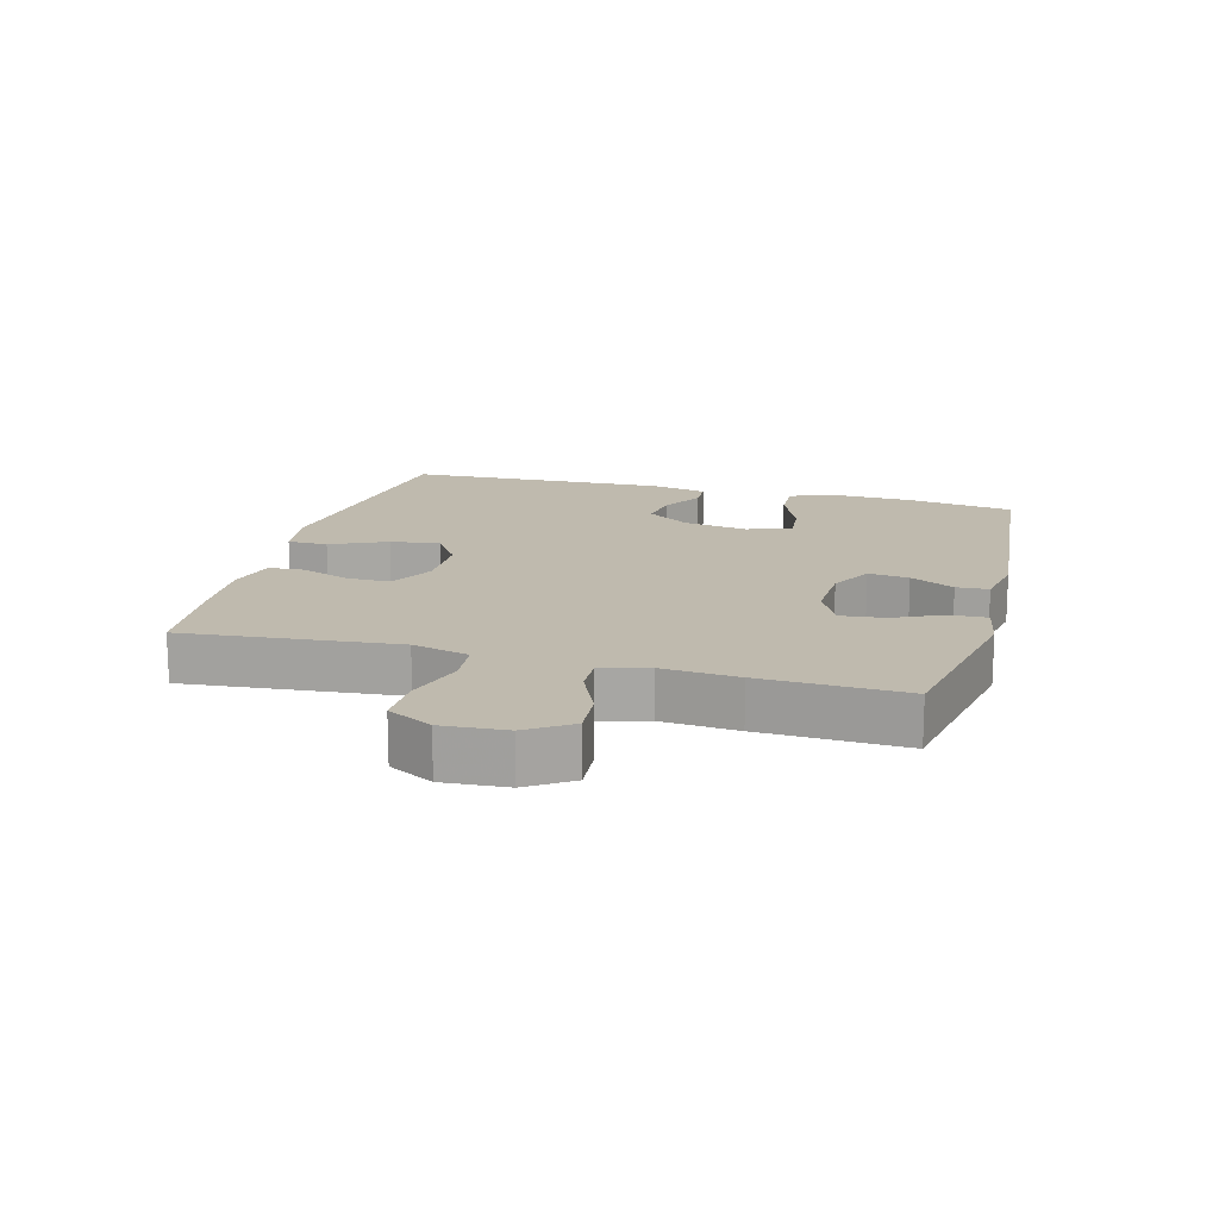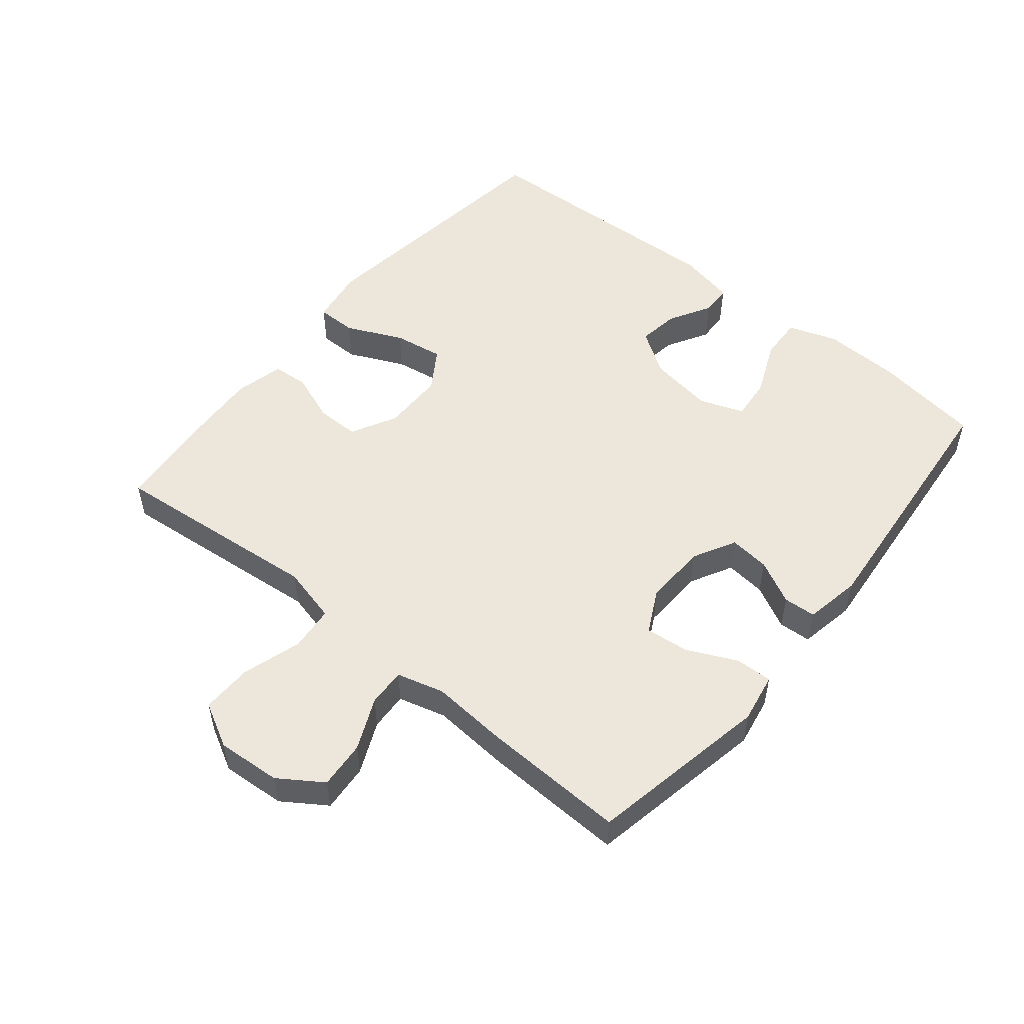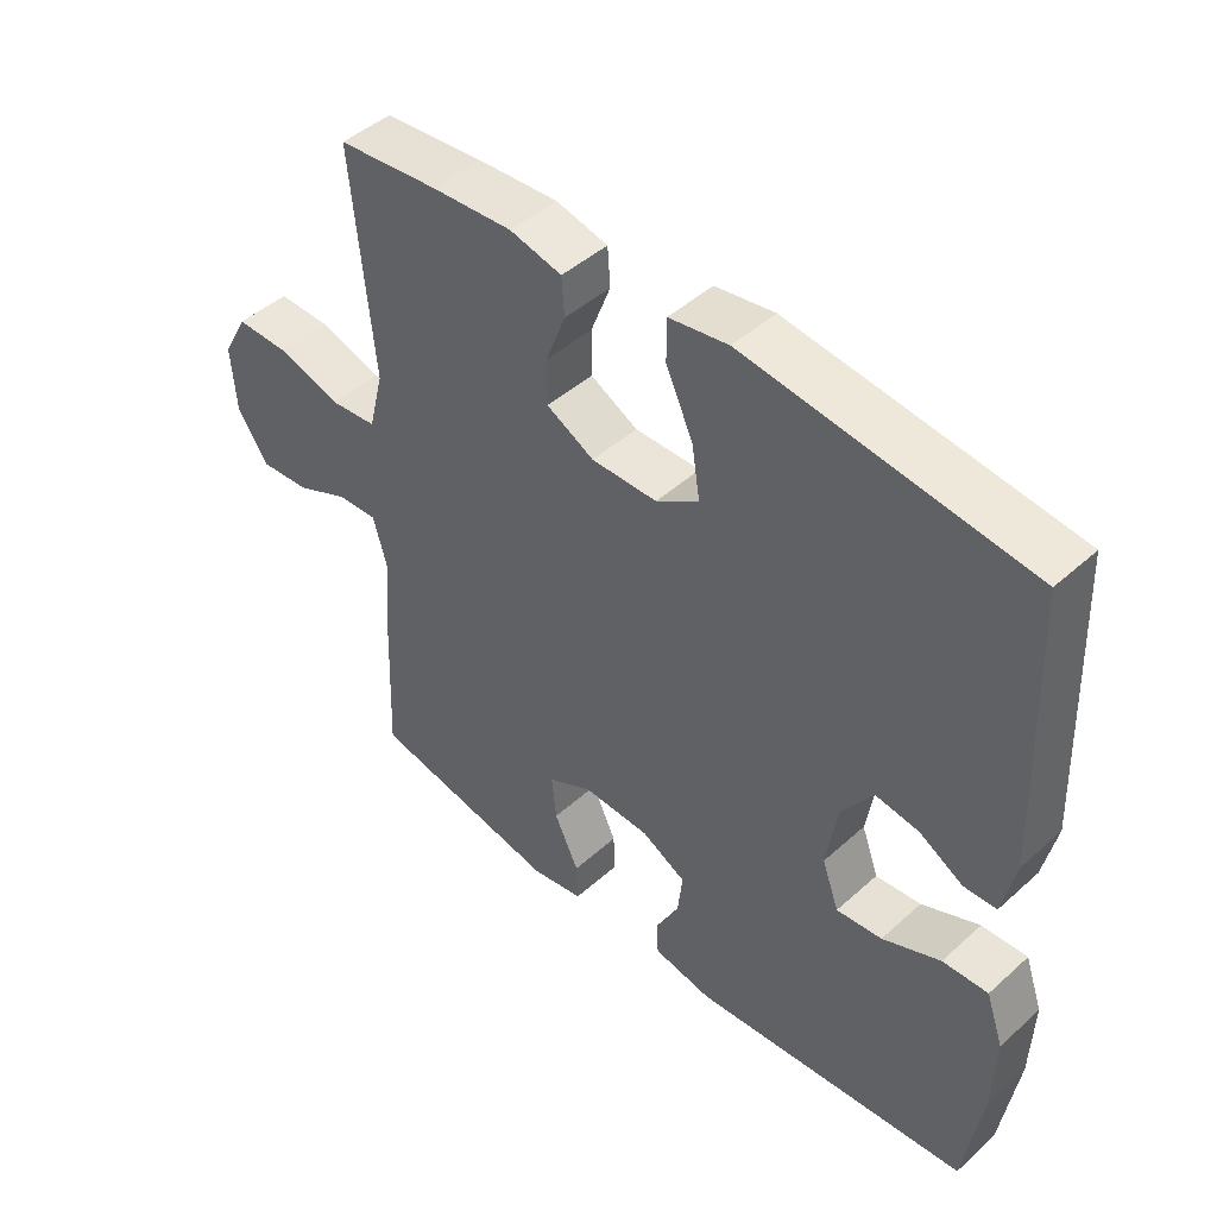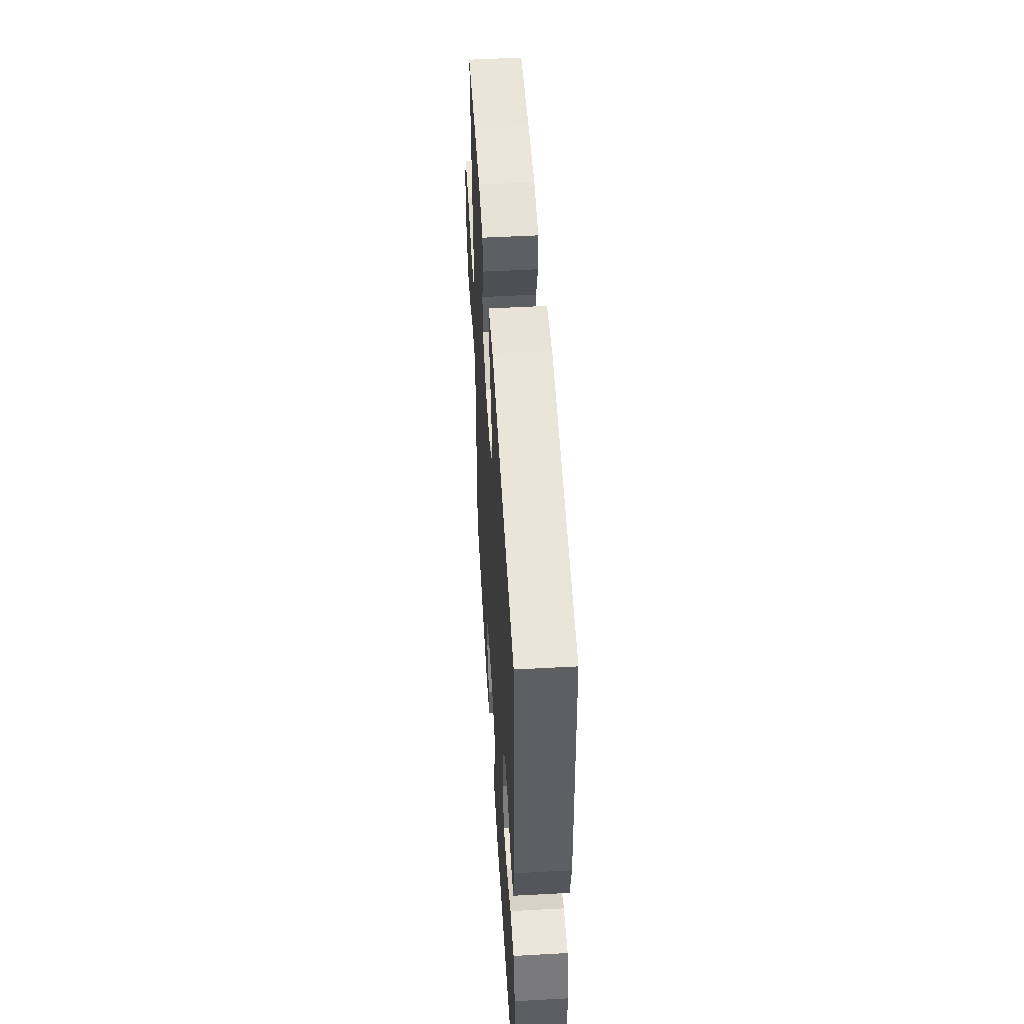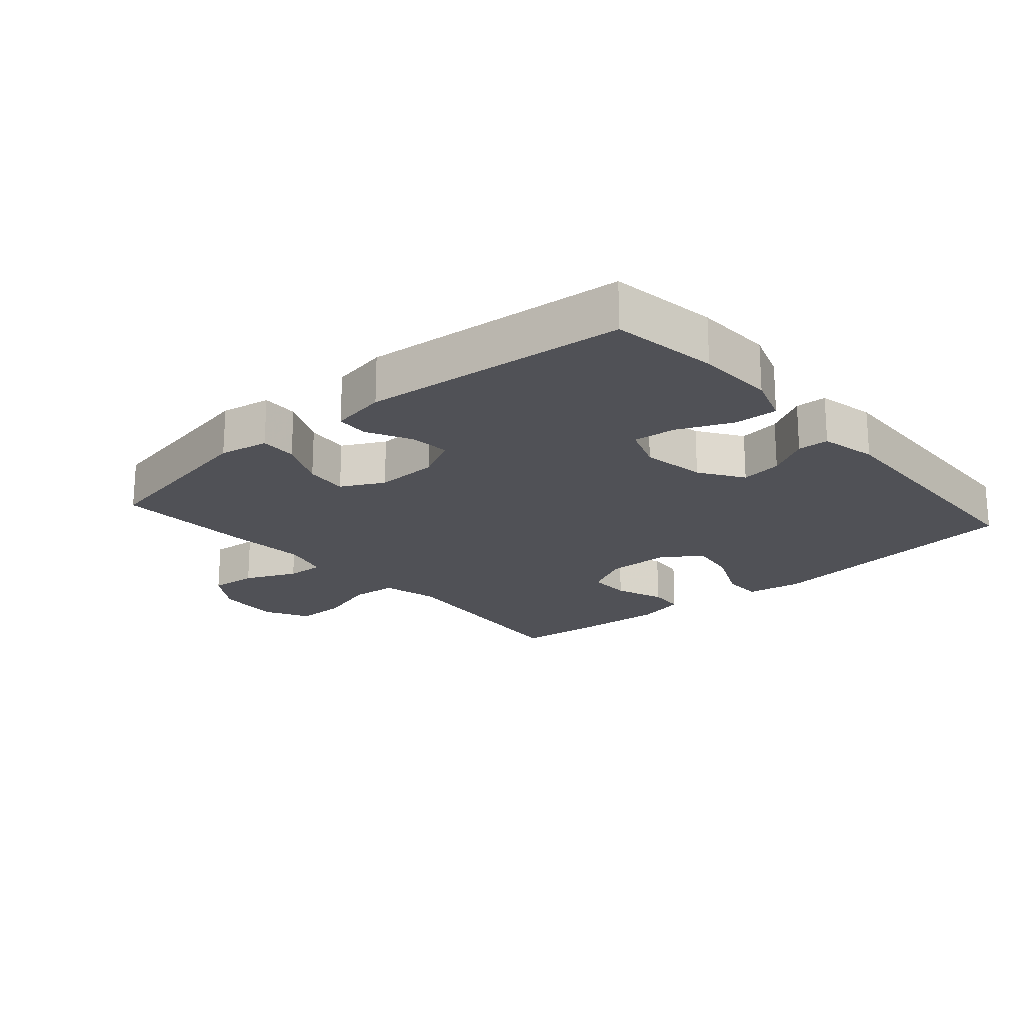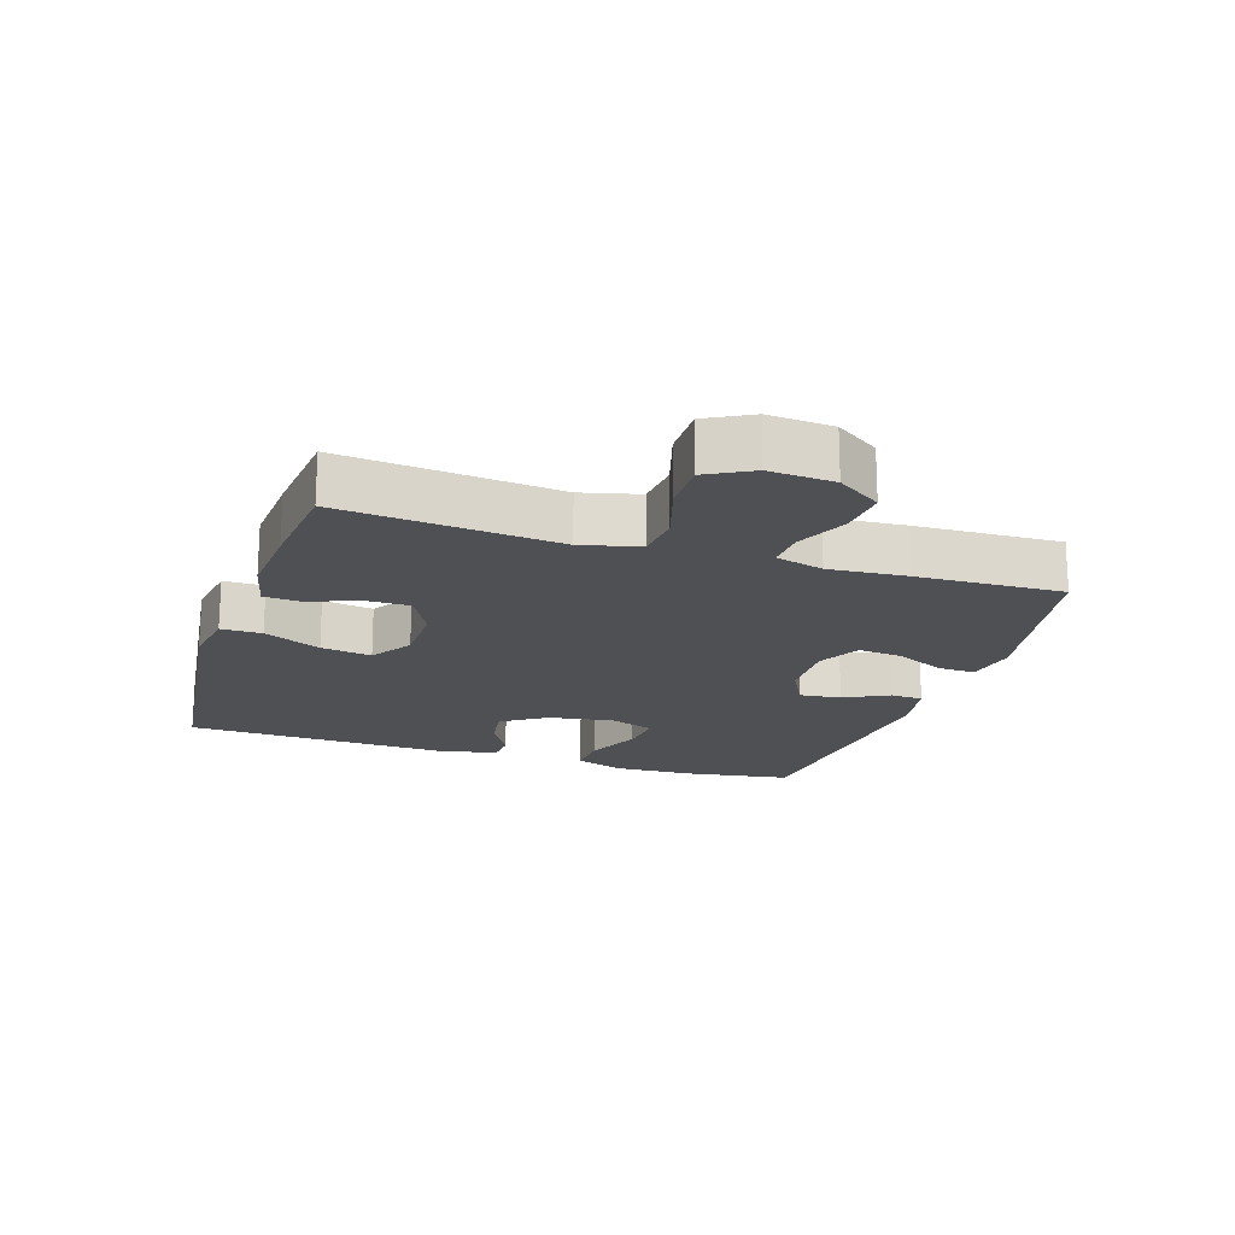
<metadata>
{"format":"obj","ext":"obj","renderer":"f3d","projection":"perspective","resolution":1024,"background":"white","views":[{"elev":15.8,"azim":105.3,"up":"+Y"},{"elev":52.0,"azim":129.4,"up":"+Y"},{"elev":45.9,"azim":-135.7,"up":"+Z"},{"elev":51.2,"azim":-93.4,"up":"+Z"},{"elev":-20.3,"azim":-139.0,"up":"+Y"},{"elev":-18.7,"azim":72.0,"up":"+Y"}]}
</metadata>
<code>
v 0.5 0.07 0.5
v 0.481 0.07 0.303
v 0.468 0.07 0.17
v 0.49 0.07 0.082
v 0.56 0.07 0.075
v 0.652 0.07 0.103
v 0.731 0.07 0.104
v 0.768 0.07 0.035
v 0.761 0.07 -0.064
v 0.716 0.07 -0.131
v 0.642 0.07 -0.125
v 0.562 0.07 -0.089
v 0.503 0.07 -0.086
v 0.483 0.07 -0.159
v 0.492 0.07 -0.277
v 0.5 0.07 -0.5
v 0.219 0.07 -0.553
v 0.142 0.07 -0.539
v 0.144 0.07 -0.482
v 0.18 0.07 -0.405
v 0.187 0.07 -0.338
v 0.121 0.07 -0.304
v 0.023 0.07 -0.307
v -0.043 0.07 -0.342
v -0.036 0.07 -0.405
v -0.001 0.07 -0.473
v -0.004 0.07 -0.523
v -0.091 0.07 -0.539
v -0.5 0.07 -0.5
v -0.525 0.07 -0.334
v -0.529 0.07 -0.214
v -0.503 0.07 -0.139
v -0.436 0.07 -0.142
v -0.351 0.07 -0.179
v -0.284 0.07 -0.186
v -0.259 0.07 -0.117
v -0.275 0.07 -0.017
v -0.32 0.07 0.05
v -0.384 0.07 0.041
v -0.449 0.07 0.004
v -0.497 0.07 0.006
v -0.516 0.07 0.094
v -0.5 0.07 0.5
v -0.085 0.07 0.551
v 0.002 0.07 0.537
v 0.002 0.07 0.475
v -0.038 0.07 0.388
v -0.05 0.07 0.311
v 0.013 0.07 0.27
v 0.11 0.07 0.269
v 0.18 0.07 0.306
v 0.18 0.07 0.373
v 0.151 0.07 0.449
v 0.155 0.07 0.505
v 0.232 0.07 0.523
v 0.351 0.07 0.515
v 0.5 0 0.5
v 0.481 0 0.303
v 0.468 0 0.17
v 0.49 0 0.082
v 0.56 0 0.075
v 0.652 0 0.103
v 0.731 0 0.104
v 0.768 0 0.035
v 0.761 0 -0.064
v 0.716 0 -0.131
v 0.642 0 -0.125
v 0.562 0 -0.089
v 0.503 0 -0.086
v 0.483 0 -0.159
v 0.492 0 -0.277
v 0.5 0 -0.5
v 0.219 0 -0.553
v 0.142 0 -0.539
v 0.144 0 -0.482
v 0.18 0 -0.405
v 0.187 0 -0.338
v 0.121 0 -0.304
v 0.023 0 -0.307
v -0.043 0 -0.342
v -0.036 0 -0.405
v -0.001 0 -0.473
v -0.004 0 -0.523
v -0.091 0 -0.539
v -0.5 0 -0.5
v -0.525 0 -0.334
v -0.529 0 -0.214
v -0.503 0 -0.139
v -0.436 0 -0.142
v -0.351 0 -0.179
v -0.284 0 -0.186
v -0.259 0 -0.117
v -0.275 0 -0.017
v -0.32 0 0.05
v -0.384 0 0.041
v -0.449 0 0.004
v -0.497 0 0.006
v -0.516 0 0.094
v -0.5 0 0.5
v -0.085 0 0.551
v 0.002 0 0.537
v 0.002 0 0.475
v -0.038 0 0.388
v -0.05 0 0.311
v 0.013 0 0.27
v 0.11 0 0.269
v 0.18 0 0.306
v 0.18 0 0.373
v 0.151 0 0.449
v 0.155 0 0.505
v 0.232 0 0.523
v 0.351 0 0.515
f 1 2 3
f 56 1 3
f 55 56 3
f 54 55 3
f 53 54 3
f 52 53 3
f 51 52 3 4
f 50 51 4
f 49 50 4
f 45 46 47
f 44 45 47
f 43 44 47
f 42 43 47
f 41 42 47
f 40 41 47
f 39 40 47
f 38 39 47 48
f 37 38 48 49
f 32 33 34
f 31 32 34
f 30 31 34
f 29 30 34
f 28 29 34
f 27 28 34
f 26 27 34
f 25 26 34
f 24 25 34 35
f 23 24 35 36
f 18 19 20
f 17 18 20
f 16 17 20
f 15 16 20
f 14 15 20
f 13 14 20 21
f 10 11 12
f 9 10 12
f 8 9 12
f 7 8 12
f 6 7 12
f 5 6 12
f 4 5 12 13
f 49 4 13
f 37 49 13
f 36 37 13
f 23 36 13
f 22 23 13
f 13 21 22
f 59 58 57
f 59 57 112
f 59 112 111
f 59 111 110
f 59 110 109
f 59 109 108
f 60 59 108 107
f 60 107 106
f 60 106 105
f 103 102 101
f 103 101 100
f 103 100 99
f 103 99 98
f 103 98 97
f 103 97 96
f 103 96 95
f 104 103 95 94
f 105 104 94 93
f 90 89 88
f 90 88 87
f 90 87 86
f 90 86 85
f 90 85 84
f 90 84 83
f 90 83 82
f 90 82 81
f 91 90 81 80
f 92 91 80 79
f 76 75 74
f 76 74 73
f 76 73 72
f 76 72 71
f 76 71 70
f 77 76 70 69
f 68 67 66
f 68 66 65
f 68 65 64
f 68 64 63
f 68 63 62
f 68 62 61
f 69 68 61 60
f 69 60 105
f 69 105 93
f 69 93 92
f 69 92 79
f 69 79 78
f 78 77 69
f 1 57 58 2
f 2 58 59 3
f 3 59 60 4
f 4 60 61 5
f 5 61 62 6
f 6 62 63 7
f 7 63 64 8
f 8 64 65 9
f 9 65 66 10
f 10 66 67 11
f 11 67 68 12
f 12 68 69 13
f 13 69 70 14
f 14 70 71 15
f 15 71 72 16
f 16 72 73 17
f 17 73 74 18
f 18 74 75 19
f 19 75 76 20
f 20 76 77 21
f 21 77 78 22
f 22 78 79 23
f 23 79 80 24
f 24 80 81 25
f 25 81 82 26
f 26 82 83 27
f 27 83 84 28
f 28 84 85 29
f 29 85 86 30
f 30 86 87 31
f 31 87 88 32
f 32 88 89 33
f 33 89 90 34
f 34 90 91 35
f 35 91 92 36
f 36 92 93 37
f 37 93 94 38
f 38 94 95 39
f 39 95 96 40
f 40 96 97 41
f 41 97 98 42
f 42 98 99 43
f 43 99 100 44
f 44 100 101 45
f 45 101 102 46
f 46 102 103 47
f 47 103 104 48
f 48 104 105 49
f 49 105 106 50
f 50 106 107 51
f 51 107 108 52
f 52 108 109 53
f 53 109 110 54
f 54 110 111 55
f 55 111 112 56
f 56 112 57 1

</code>
